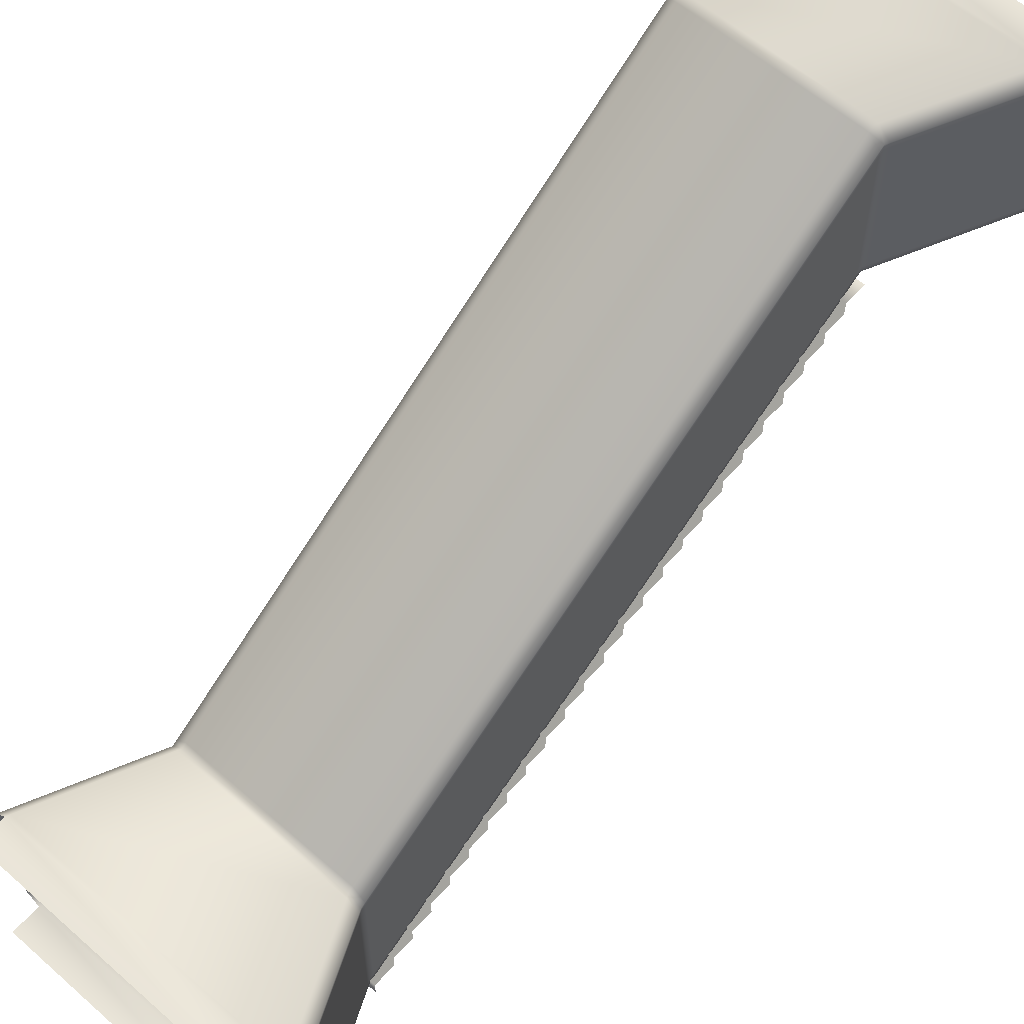
<metadata>
{"format":"obj","ext":"obj","renderer":"f3d","projection":"perspective","resolution":1024,"background":"white","views":[{"elev":59.5,"azim":42.0,"up":"+Y"}]}
</metadata>
<code>
v  -60.35 0 -284.8
v  -97.13 0 -203.9
v  97.13 0 -203.9
v  60.35 0 -284.8
v  60.35 118.1 -284.8
v  97.13 118.1 -203.9
v  -97.13 118.1 -203.9
v  -60.35 118.1 -284.8
v  -59.06 184.7 -384.2
v  -59.06 245 -471.6
v  59.06 245 -471.6
v  59.06 184.7 -384.2
v  54.58 257.9 -661.6
v  -54.58 257.9 -661.6
v  -54.58 257.9 -646.7
v  54.58 257.9 -646.7
v  54.58 247.6 -646.7
v  -54.58 247.6 -646.7
v  -54.58 247.6 -631.7
v  54.58 247.6 -631.7
v  54.58 237.3 -631.7
v  -54.58 237.3 -631.7
v  -54.58 237.3 -616.7
v  54.58 237.3 -616.7
v  -54.58 227 -616.7
v  54.58 227 -616.7
v  54.58 227 -601.8
v  -54.58 227 -601.8
v  -54.58 216.7 -601.8
v  54.58 216.7 -601.8
v  -54.58 216.7 -586.8
v  54.58 216.7 -586.8
v  -54.58 206.4 -586.8
v  54.58 206.4 -586.8
v  -54.58 206.4 -571.9
v  54.58 206.4 -571.9
v  -54.58 196 -571.9
v  54.58 196 -571.9
v  -54.58 196 -556.9
v  54.58 196 -556.9
v  -54.58 185.7 -556.9
v  54.58 185.7 -556.9
v  -54.58 185.7 -541.9
v  54.58 185.7 -541.9
v  -54.58 175.4 -541.9
v  54.58 175.4 -541.9
v  -54.58 175.4 -527
v  54.58 175.4 -527
v  -54.58 165.1 -527
v  54.58 165.1 -527
v  -54.58 165.1 -512
v  54.58 165.1 -512
v  -54.58 154.8 -512
v  54.58 154.8 -512
v  54.58 154.8 -497.1
v  -54.58 154.8 -497.1
v  -54.58 144.4 -497.1
v  54.58 144.4 -497.1
v  -54.58 144.4 -482.1
v  54.58 144.4 -482.1
v  -54.58 134.1 -482.1
v  54.58 134.1 -482.1
v  -54.58 134.1 -467.1
v  54.58 134.1 -467.1
v  -54.58 123.8 -467.1
v  54.58 123.8 -467.1
v  -54.58 123.8 -452.2
v  54.58 123.8 -452.2
v  -54.58 113.5 -452.2
v  54.58 113.5 -452.2
v  54.58 113.5 -437.2
v  -54.58 113.5 -437.2
v  -54.58 103.2 -437.2
v  54.58 103.2 -437.2
v  54.58 82.54 -407.3
v  -54.58 82.54 -407.3
v  -54.58 82.54 -392.3
v  54.58 82.54 -392.3
v  54.58 72.22 -392.3
v  -54.58 72.22 -392.3
v  -54.58 72.22 -377.4
v  54.58 72.22 -377.4
v  54.58 61.91 -377.4
v  -54.58 61.91 -377.4
v  -54.58 61.91 -362.4
v  54.58 61.91 -362.4
v  -54.58 51.59 -362.4
v  54.58 51.59 -362.4
v  -54.58 51.59 -347.5
v  54.58 51.59 -347.5
v  -54.58 41.27 -347.5
v  54.58 41.27 -347.5
v  -54.58 41.27 -332.5
v  54.58 41.27 -332.5
v  -54.58 30.95 -332.5
v  54.58 30.95 -332.5
v  -54.58 30.95 -317.5
v  54.58 30.95 -317.5
v  -54.58 20.64 -317.5
v  54.58 20.64 -317.5
v  -54.58 20.64 -302.6
v  54.58 20.64 -302.6
v  -54.58 10.32 -302.6
v  54.58 10.32 -302.6
v  -54.58 10.32 -287.6
v  54.58 10.32 -287.6
v  -54.58 0 -287.6
v  54.58 0 -287.6
v  -54.58 103.2 -422.3
v  54.58 103.2 -422.3
v  -54.58 92.86 -422.3
v  54.58 92.86 -422.3
v  -54.58 92.86 -407.3
v  54.58 92.86 -407.3
v  98.43 0.0001 -181.3
v  98.43 0 -201
v  -98.43 0 -201
v  -98.43 0.0001 -181.3
v  -98.43 118.1 -201
v  98.43 118.1 -201
v  98.43 118.1 -181.3
v  -98.43 118.1 -181.3
v  105 110.2 -203.9
v  68.22 110.2 -284.8
v  68.22 106.3 -284.8
v  105 106.3 -203.9
v  105 11.81 -203.9
v  68.22 11.81 -284.8
v  68.22 7.874 -284.8
v  105 7.874 -203.9
v  -105 106.3 -203.9
v  -68.22 106.3 -284.8
v  -68.22 110.2 -284.8
v  -105 110.2 -203.9
v  -105 7.874 -203.9
v  -68.22 7.874 -284.8
v  -68.22 11.81 -284.8
v  -105 11.81 -203.9
v  60.35 257.9 -664.5
v  97.13 257.9 -745.4
v  -97.13 257.9 -745.4
v  -60.35 257.9 -664.5
v  -60.35 376.1 -664.5
v  -97.13 376.1 -745.4
v  97.13 376.1 -745.4
v  60.35 376.1 -664.5
v  -98.43 257.9 -767.9
v  -98.43 257.9 -748.3
v  98.43 257.9 -748.3
v  98.43 257.9 -767.9
v  98.43 376.1 -748.3
v  -98.43 376.1 -748.3
v  -98.43 376.1 -767.9
v  98.43 376.1 -767.9
v  -105 368.2 -745.4
v  -68.22 368.2 -664.5
v  -68.22 364.2 -664.5
v  -105 364.2 -745.4
v  -105 269.8 -745.4
v  -68.22 269.8 -664.5
v  -68.22 265.8 -664.5
v  -105 265.8 -745.4
v  105 364.2 -745.4
v  68.22 364.2 -664.5
v  68.22 368.2 -664.5
v  105 368.2 -745.4
v  105 265.8 -745.4
v  68.22 265.8 -664.5
v  68.22 269.8 -664.5
v  105 269.8 -745.4
v  66.93 233.2 -471.6
v  66.93 172.9 -384.2
v  66.93 176.8 -384.2
v  66.93 237.1 -471.6
v  66.93 134.7 -471.6
v  66.93 74.47 -384.2
v  66.93 78.41 -384.2
v  66.93 138.7 -471.6
v  59.06 126.9 -471.6
v  59.06 66.6 -384.2
v  -66.93 176.8 -384.2
v  -66.93 172.9 -384.2
v  -66.93 233.2 -471.6
v  -66.93 237.1 -471.6
v  -66.93 78.41 -384.2
v  -66.93 74.47 -384.2
v  -66.93 134.7 -471.6
v  -66.93 138.7 -471.6
v  -59.06 66.6 -384.2
v  -59.06 126.9 -471.6
v  -59.06 313.7 -571.2
v  -59.06 373.9 -658.6
v  59.06 373.9 -658.6
v  59.06 313.7 -571.2
v  -59.06 249.2 -477.7
v  -59.06 309.5 -565.1
v  59.06 309.5 -565.1
v  59.06 249.2 -477.7
v  59.06 180.5 -378.1
v  59.06 120.2 -290.7
v  -59.06 120.2 -290.7
v  -59.06 180.5 -378.1
v  66.93 362.1 -658.6
v  66.93 301.9 -571.2
v  66.93 305.8 -571.2
v  66.93 366.1 -658.6
v  66.93 297.6 -565.1
v  66.93 237.4 -477.7
v  66.93 241.3 -477.7
v  66.93 301.6 -565.1
v  66.93 112.4 -290.7
v  66.93 172.6 -378.1
v  66.93 168.7 -378.1
v  66.93 108.4 -290.7
v  66.93 263.7 -658.6
v  66.93 203.4 -571.2
v  66.93 207.4 -571.2
v  66.93 267.6 -658.6
v  66.93 199.2 -565.1
v  66.93 139 -477.7
v  66.93 142.9 -477.7
v  66.93 203.2 -565.1
v  66.93 13.93 -290.7
v  66.93 74.18 -378.1
v  66.93 70.24 -378.1
v  66.93 9.989 -290.7
v  59.06 255.8 -658.6
v  59.06 195.6 -571.2
v  59.06 191.3 -565.1
v  59.06 131.1 -477.7
v  59.06 62.37 -378.1
v  59.06 2.115 -290.7
v  -66.93 305.8 -571.2
v  -66.93 301.9 -571.2
v  -66.93 362.1 -658.6
v  -66.93 366.1 -658.6
v  -66.93 241.3 -477.7
v  -66.93 237.4 -477.7
v  -66.93 297.6 -565.1
v  -66.93 301.6 -565.1
v  -66.93 168.7 -378.1
v  -66.93 172.6 -378.1
v  -66.93 112.4 -290.7
v  -66.93 108.4 -290.7
v  -66.93 207.4 -571.2
v  -66.93 203.4 -571.2
v  -66.93 263.7 -658.6
v  -66.93 267.6 -658.6
v  -66.93 142.9 -477.7
v  -66.93 139 -477.7
v  -66.93 199.2 -565.1
v  -66.93 203.2 -565.1
v  -66.93 70.24 -378.1
v  -66.93 74.18 -378.1
v  -66.93 13.93 -290.7
v  -66.93 9.989 -290.7
v  -59.06 195.6 -571.2
v  -59.06 255.8 -658.6
v  -59.06 131.1 -477.7
v  -59.06 191.3 -565.1
v  -59.06 62.37 -378.1
v  -59.06 2.115 -290.7
v  -59.06 247.1 -474.6
v  59.06 247.1 -474.6
v  59.06 182.6 -381.1
v  -59.06 182.6 -381.1
v  66.93 235.3 -474.6
v  66.93 239.2 -474.6
v  66.93 174.7 -381.1
v  66.93 170.8 -381.1
v  66.93 136.8 -474.6
v  66.93 140.8 -474.6
v  66.93 76.3 -381.1
v  66.93 72.36 -381.1
v  59.06 129 -474.6
v  59.06 64.49 -381.1
v  -66.93 235.3 -474.6
v  -66.93 239.2 -474.6
v  -66.93 174.7 -381.1
v  -66.93 170.8 -381.1
v  -66.93 136.8 -474.6
v  -66.93 140.8 -474.6
v  -66.93 76.3 -381.1
v  -66.93 72.36 -381.1
v  -59.06 129 -474.6
v  -59.06 64.49 -381.1
v  -59.06 376.1 -661.6
v  59.06 376.1 -661.6
v  59.06 311.6 -568.1
v  -59.06 311.6 -568.1
v  59.06 118.1 -287.6
v  -59.06 118.1 -287.6
v  66.93 364.2 -661.6
v  66.93 368.2 -661.6
v  66.93 303.7 -568.1
v  66.93 299.8 -568.1
v  66.93 110.2 -287.6
v  66.93 106.3 -287.6
v  66.93 265.8 -661.6
v  66.93 269.8 -661.6
v  66.93 205.3 -568.1
v  66.93 201.3 -568.1
v  66.93 11.81 -287.6
v  66.93 7.874 -287.6
v  59.06 257.9 -661.6
v  59.06 193.5 -568.1
v  59.06 0 -287.6
v  -66.93 364.2 -661.6
v  -66.93 368.2 -661.6
v  -66.93 303.7 -568.1
v  -66.93 299.8 -568.1
v  -66.93 110.2 -287.6
v  -66.93 106.3 -287.6
v  -66.93 265.8 -661.6
v  -66.93 269.8 -661.6
v  -66.93 205.3 -568.1
v  -66.93 201.3 -568.1
v  -66.93 11.81 -287.6
v  -66.93 7.874 -287.6
v  -59.06 257.9 -661.6
v  -59.06 193.5 -568.1
v  -59.06 0 -287.6
v  106.3 106.3 -201
v  106.3 110.2 -201
v  106.3 7.874 -201
v  106.3 11.81 -201
v  -106.3 110.2 -201
v  -106.3 106.3 -201
v  -106.3 11.81 -201
v  -106.3 7.874 -201
v  -106.3 364.2 -748.3
v  -106.3 368.2 -748.3
v  -106.3 265.8 -748.3
v  -106.3 269.8 -748.3
v  106.3 368.2 -748.3
v  106.3 364.2 -748.3
v  106.3 269.8 -748.3
v  106.3 265.8 -748.3
v  -70.67 257.9 -661.6
v  -70.67 257.9 -646.7
v  70.67 257.9 -646.7
v  70.67 257.9 -661.6
v  -70.67 247.6 -646.7
v  -70.67 247.6 -631.7
v  70.67 247.6 -631.7
v  70.67 247.6 -646.7
v  -70.67 237.3 -631.7
v  -70.67 237.3 -616.7
v  70.67 237.3 -616.7
v  70.67 237.3 -631.7
v  -70.67 227 -616.7
v  70.67 227 -616.7
v  -70.67 227 -601.8
v  -70.67 216.7 -601.8
v  70.67 216.7 -601.8
v  70.67 227 -601.8
v  -70.67 216.7 -586.8
v  70.67 216.7 -586.8
v  -70.67 206.4 -586.8
v  70.67 206.4 -586.8
v  -70.67 206.4 -571.9
v  70.67 206.4 -571.9
v  -70.67 196 -571.9
v  70.67 196 -571.9
v  -70.67 196 -556.9
v  70.67 196 -556.9
v  -70.67 185.7 -556.9
v  70.67 185.7 -556.9
v  -70.67 185.7 -541.9
v  70.67 185.7 -541.9
v  -70.67 175.4 -541.9
v  70.67 175.4 -541.9
v  -70.67 175.4 -527
v  70.67 175.4 -527
v  -70.67 165.1 -527
v  70.67 165.1 -527
v  -70.67 165.1 -512
v  70.67 165.1 -512
v  -70.67 154.8 -512
v  70.67 154.8 -512
v  -70.67 154.8 -497.1
v  -70.67 144.4 -497.1
v  70.67 144.4 -497.1
v  70.67 154.8 -497.1
v  -70.67 144.4 -482.1
v  70.67 144.4 -482.1
v  -70.67 134.1 -482.1
v  70.67 134.1 -482.1
v  -70.67 134.1 -467.1
v  70.67 134.1 -467.1
v  -70.67 123.8 -467.1
v  70.67 123.8 -467.1
v  -70.67 123.8 -452.2
v  70.67 123.8 -452.2
v  -70.67 113.5 -452.2
v  70.67 113.5 -452.2
v  -70.67 113.5 -437.2
v  -70.67 103.2 -437.2
v  70.67 103.2 -437.2
v  70.67 113.5 -437.2
v  -70.67 82.54 -407.3
v  -70.67 82.54 -392.3
v  70.67 82.54 -392.3
v  70.67 82.54 -407.3
v  -70.67 72.22 -392.3
v  -70.67 72.22 -377.4
v  70.67 72.22 -377.4
v  70.67 72.22 -392.3
v  -70.67 61.91 -377.4
v  -70.67 61.91 -362.4
v  70.67 61.91 -362.4
v  70.67 61.91 -377.4
v  -70.67 51.59 -362.4
v  70.67 51.59 -362.4
v  -70.67 51.59 -347.5
v  70.67 51.59 -347.5
v  -70.67 41.27 -347.5
v  70.67 41.27 -347.5
v  -70.67 41.27 -332.5
v  70.67 41.27 -332.5
v  -70.67 30.95 -332.5
v  70.67 30.95 -332.5
v  -70.67 30.95 -317.5
v  70.67 30.95 -317.5
v  -70.67 20.64 -317.5
v  70.67 20.64 -317.5
v  -70.67 20.64 -302.6
v  70.67 20.64 -302.6
v  -70.67 10.32 -302.6
v  70.67 10.32 -302.6
v  -70.67 10.32 -287.6
v  70.67 10.32 -287.6
v  -70.67 0 -287.6
v  70.67 0 -287.6
v  70.67 103.2 -422.3
v  -70.67 103.2 -422.3
v  70.67 92.86 -422.3
v  -70.67 92.86 -422.3
v  70.67 92.86 -407.3
v  -70.67 92.86 -407.3
g SM_Stairway_E
f 1 2 3
f 3 4 1
f 5 6 7
f 7 8 5
f 9 10 11
f 11 12 9
f 13 14 15
f 15 16 13
f 17 18 19
f 19 20 17
f 21 22 23
f 23 24 21
f 24 23 25
f 25 26 24
f 27 28 29
f 29 30 27
f 30 29 31
f 31 32 30
f 32 31 33
f 33 34 32
f 34 33 35
f 35 36 34
f 36 35 37
f 37 38 36
f 38 37 39
f 39 40 38
f 40 39 41
f 41 42 40
f 42 41 43
f 43 44 42
f 44 43 45
f 45 46 44
f 46 45 47
f 47 48 46
f 48 47 49
f 49 50 48
f 50 49 51
f 51 52 50
f 52 51 53
f 53 54 52
f 55 56 57
f 57 58 55
f 58 57 59
f 59 60 58
f 60 59 61
f 61 62 60
f 62 61 63
f 63 64 62
f 64 63 65
f 65 66 64
f 66 65 67
f 67 68 66
f 68 67 69
f 69 70 68
f 71 72 73
f 73 74 71
f 75 76 77
f 77 78 75
f 79 80 81
f 81 82 79
f 83 84 85
f 85 86 83
f 86 85 87
f 87 88 86
f 88 87 89
f 89 90 88
f 90 89 91
f 91 92 90
f 92 91 93
f 93 94 92
f 94 93 95
f 95 96 94
f 96 95 97
f 97 98 96
f 98 97 99
f 99 100 98
f 100 99 101
f 101 102 100
f 102 101 103
f 103 104 102
f 104 103 105
f 105 106 104
f 106 105 107
f 107 108 106
f 18 17 16
f 16 15 18
f 22 21 20
f 20 19 22
f 28 27 26
f 26 25 28
f 56 55 54
f 54 53 56
f 72 71 70
f 70 69 72
f 109 110 74
f 74 73 109
f 111 112 110
f 110 109 111
f 113 114 112
f 112 111 113
f 76 75 114
f 114 113 76
f 80 79 78
f 78 77 80
f 84 83 82
f 82 81 84
f 115 116 117
f 117 118 115
f 119 120 121
f 121 122 119
f 123 124 125
f 125 126 123
f 6 5 124
f 124 123 6
f 127 128 129
f 129 130 127
f 129 4 3
f 3 130 129
f 128 127 126
f 126 125 128
f 131 132 133
f 133 134 131
f 133 8 7
f 7 134 133
f 135 136 137
f 137 138 135
f 2 1 136
f 136 135 2
f 132 131 138
f 138 137 132
f 139 140 141
f 141 142 139
f 143 144 145
f 145 146 143
f 147 148 149
f 149 150 147
f 151 152 153
f 153 154 151
f 155 156 157
f 157 158 155
f 144 143 156
f 156 155 144
f 159 160 161
f 161 162 159
f 161 142 141
f 141 162 161
f 160 159 158
f 158 157 160
f 163 164 165
f 165 166 163
f 165 146 145
f 145 166 165
f 167 168 169
f 169 170 167
f 140 139 168
f 168 167 140
f 164 163 170
f 170 169 164
f 171 172 173
f 173 174 171
f 174 173 12
f 12 11 174
f 175 176 177
f 177 178 175
f 179 180 176
f 176 175 179
f 178 177 172
f 172 171 178
f 181 182 183
f 183 184 181
f 9 181 184
f 184 10 9
f 185 186 187
f 187 188 185
f 186 189 190
f 190 187 186
f 182 185 188
f 188 183 182
f 191 192 193
f 193 194 191
f 195 196 197
f 197 198 195
f 199 200 201
f 201 202 199
f 203 204 205
f 205 206 203
f 207 208 209
f 209 210 207
f 211 212 213
f 213 214 211
f 206 205 194
f 194 193 206
f 210 209 198
f 198 197 210
f 200 199 212
f 212 211 200
f 215 216 217
f 217 218 215
f 219 220 221
f 221 222 219
f 223 224 225
f 225 226 223
f 227 228 216
f 216 215 227
f 229 230 220
f 220 219 229
f 226 225 231
f 231 232 226
f 218 217 204
f 204 203 218
f 222 221 208
f 208 207 222
f 214 213 224
f 224 223 214
f 233 234 235
f 235 236 233
f 237 238 239
f 239 240 237
f 241 242 243
f 243 244 241
f 191 233 236
f 236 192 191
f 195 237 240
f 240 196 195
f 242 202 201
f 201 243 242
f 245 246 247
f 247 248 245
f 249 250 251
f 251 252 249
f 253 254 255
f 255 256 253
f 246 257 258
f 258 247 246
f 250 259 260
f 260 251 250
f 261 253 256
f 256 262 261
f 234 245 248
f 248 235 234
f 238 249 252
f 252 239 238
f 254 241 244
f 244 255 254
f 10 263 264
f 264 11 10
f 12 265 266
f 266 9 12
f 267 171 174
f 174 268 267
f 269 173 172
f 172 270 269
f 268 174 11
f 11 264 268
f 265 12 173
f 173 269 265
f 271 175 178
f 178 272 271
f 273 177 176
f 176 274 273
f 275 179 175
f 175 271 275
f 274 176 180
f 180 276 274
f 272 178 171
f 171 267 272
f 270 172 177
f 177 273 270
f 184 183 277
f 277 278 184
f 182 181 279
f 279 280 182
f 10 184 278
f 278 263 10
f 181 9 266
f 266 279 181
f 188 187 281
f 281 282 188
f 186 185 283
f 283 284 186
f 187 190 285
f 285 281 187
f 189 186 284
f 284 286 189
f 183 188 282
f 282 277 183
f 185 182 280
f 280 283 185
f 192 287 288
f 288 193 192
f 194 289 290
f 290 191 194
f 196 290 289
f 289 197 196
f 198 264 263
f 263 195 198
f 200 291 292
f 292 201 200
f 202 266 265
f 265 199 202
f 293 203 206
f 206 294 293
f 295 205 204
f 204 296 295
f 296 207 210
f 210 295 296
f 268 209 208
f 208 267 268
f 297 211 214
f 214 298 297
f 270 213 212
f 212 269 270
f 294 206 193
f 193 288 294
f 289 194 205
f 205 295 289
f 295 210 197
f 197 289 295
f 264 198 209
f 209 268 264
f 291 200 211
f 211 297 291
f 269 212 199
f 199 265 269
f 299 215 218
f 218 300 299
f 301 217 216
f 216 302 301
f 302 219 222
f 222 301 302
f 272 221 220
f 220 271 272
f 303 223 226
f 226 304 303
f 274 225 224
f 224 273 274
f 305 227 215
f 215 299 305
f 302 216 228
f 228 306 302
f 306 229 219
f 219 302 306
f 271 220 230
f 230 275 271
f 304 226 232
f 232 307 304
f 276 231 225
f 225 274 276
f 300 218 203
f 203 293 300
f 296 204 217
f 217 301 296
f 301 222 207
f 207 296 301
f 267 208 221
f 221 272 267
f 298 214 223
f 223 303 298
f 273 224 213
f 213 270 273
f 236 235 308
f 308 309 236
f 234 233 310
f 310 311 234
f 240 239 311
f 311 310 240
f 238 237 278
f 278 277 238
f 244 243 312
f 312 313 244
f 280 279 242
f 242 241 280
f 192 236 309
f 309 287 192
f 233 191 290
f 290 310 233
f 196 240 310
f 310 290 196
f 237 195 263
f 263 278 237
f 243 201 292
f 292 312 243
f 202 242 279
f 279 266 202
f 248 247 314
f 314 315 248
f 246 245 316
f 316 317 246
f 252 251 317
f 317 316 252
f 250 249 282
f 282 281 250
f 256 255 318
f 318 319 256
f 254 253 284
f 284 283 254
f 247 258 320
f 320 314 247
f 317 321 257
f 257 246 317
f 251 260 321
f 321 317 251
f 259 250 281
f 281 285 259
f 262 256 319
f 319 322 262
f 253 261 286
f 286 284 253
f 235 248 315
f 315 308 235
f 245 234 311
f 311 316 245
f 239 252 316
f 316 311 239
f 249 238 277
f 277 282 249
f 255 244 313
f 313 318 255
f 241 254 283
f 283 280 241
f 2 117 116
f 116 3 2
f 4 307 322
f 322 1 4
f 6 120 119
f 119 7 6
f 8 292 291
f 291 5 8
f 124 297 298
f 298 125 124
f 126 323 324
f 324 123 126
f 120 6 123
f 123 324 120
f 297 124 5
f 5 291 297
f 128 303 304
f 304 129 128
f 130 325 326
f 326 127 130
f 130 3 116
f 116 325 130
f 4 129 304
f 304 307 4
f 127 326 323
f 323 126 127
f 125 298 303
f 303 128 125
f 132 313 312
f 312 133 132
f 134 327 328
f 328 131 134
f 134 7 119
f 119 327 134
f 8 133 312
f 312 292 8
f 136 319 318
f 318 137 136
f 138 329 330
f 330 135 138
f 117 2 135
f 135 330 117
f 319 136 1
f 1 322 319
f 131 328 329
f 329 138 131
f 137 318 313
f 313 132 137
f 140 149 148
f 148 141 140
f 142 320 305
f 305 139 142
f 144 152 151
f 151 145 144
f 146 288 287
f 287 143 146
f 156 309 308
f 308 157 156
f 158 331 332
f 332 155 158
f 152 144 155
f 155 332 152
f 309 156 143
f 143 287 309
f 160 315 314
f 314 161 160
f 162 333 334
f 334 159 162
f 162 141 148
f 148 333 162
f 314 320 142
f 142 161 314
f 159 334 331
f 331 158 159
f 157 308 315
f 315 160 157
f 164 293 294
f 294 165 164
f 166 335 336
f 336 163 166
f 166 145 151
f 151 335 166
f 146 165 294
f 294 288 146
f 168 299 300
f 300 169 168
f 170 337 338
f 338 167 170
f 149 140 167
f 167 338 149
f 299 168 139
f 139 305 299
f 163 336 337
f 337 170 163
f 169 300 293
f 293 164 169
f 14 339 340
f 340 15 14
f 16 341 342
f 342 13 16
f 18 343 344
f 344 19 18
f 20 345 346
f 346 17 20
f 22 347 348
f 348 23 22
f 24 349 350
f 350 21 24
f 23 348 351
f 351 25 23
f 26 352 349
f 349 24 26
f 28 353 354
f 354 29 28
f 30 355 356
f 356 27 30
f 29 354 357
f 357 31 29
f 32 358 355
f 355 30 32
f 31 357 359
f 359 33 31
f 34 360 358
f 358 32 34
f 33 359 361
f 361 35 33
f 36 362 360
f 360 34 36
f 35 361 363
f 363 37 35
f 38 364 362
f 362 36 38
f 37 363 365
f 365 39 37
f 40 366 364
f 364 38 40
f 39 365 367
f 367 41 39
f 42 368 366
f 366 40 42
f 41 367 369
f 369 43 41
f 44 370 368
f 368 42 44
f 43 369 371
f 371 45 43
f 46 372 370
f 370 44 46
f 45 371 373
f 373 47 45
f 48 374 372
f 372 46 48
f 47 373 375
f 375 49 47
f 50 376 374
f 374 48 50
f 49 375 377
f 377 51 49
f 52 378 376
f 376 50 52
f 51 377 379
f 379 53 51
f 54 380 378
f 378 52 54
f 56 381 382
f 382 57 56
f 58 383 384
f 384 55 58
f 57 382 385
f 385 59 57
f 60 386 383
f 383 58 60
f 59 385 387
f 387 61 59
f 62 388 386
f 386 60 62
f 61 387 389
f 389 63 61
f 64 390 388
f 388 62 64
f 63 389 391
f 391 65 63
f 66 392 390
f 390 64 66
f 65 391 393
f 393 67 65
f 68 394 392
f 392 66 68
f 67 393 395
f 395 69 67
f 70 396 394
f 394 68 70
f 72 397 398
f 398 73 72
f 74 399 400
f 400 71 74
f 76 401 402
f 402 77 76
f 78 403 404
f 404 75 78
f 80 405 406
f 406 81 80
f 82 407 408
f 408 79 82
f 84 409 410
f 410 85 84
f 86 411 412
f 412 83 86
f 85 410 413
f 413 87 85
f 88 414 411
f 411 86 88
f 87 413 415
f 415 89 87
f 90 416 414
f 414 88 90
f 89 415 417
f 417 91 89
f 92 418 416
f 416 90 92
f 91 417 419
f 419 93 91
f 94 420 418
f 418 92 94
f 93 419 421
f 421 95 93
f 96 422 420
f 420 94 96
f 95 421 423
f 423 97 95
f 98 424 422
f 422 96 98
f 97 423 425
f 425 99 97
f 100 426 424
f 424 98 100
f 99 425 427
f 427 101 99
f 102 428 426
f 426 100 102
f 101 427 429
f 429 103 101
f 104 430 428
f 428 102 104
f 103 429 431
f 431 105 103
f 106 432 430
f 430 104 106
f 105 431 433
f 433 107 105
f 108 434 432
f 432 106 108
f 17 346 341
f 341 16 17
f 15 340 343
f 343 18 15
f 21 350 345
f 345 20 21
f 19 344 347
f 347 22 19
f 27 356 352
f 352 26 27
f 25 351 353
f 353 28 25
f 55 384 380
f 380 54 55
f 53 379 381
f 381 56 53
f 71 400 396
f 396 70 71
f 69 395 397
f 397 72 69
f 110 435 399
f 399 74 110
f 73 398 436
f 436 109 73
f 112 437 435
f 435 110 112
f 109 436 438
f 438 111 109
f 114 439 437
f 437 112 114
f 111 438 440
f 440 113 111
f 75 404 439
f 439 114 75
f 113 440 401
f 401 76 113
f 79 408 403
f 403 78 79
f 77 402 405
f 405 80 77
f 83 412 407
f 407 82 83
f 81 406 409
f 409 84 81

</code>
